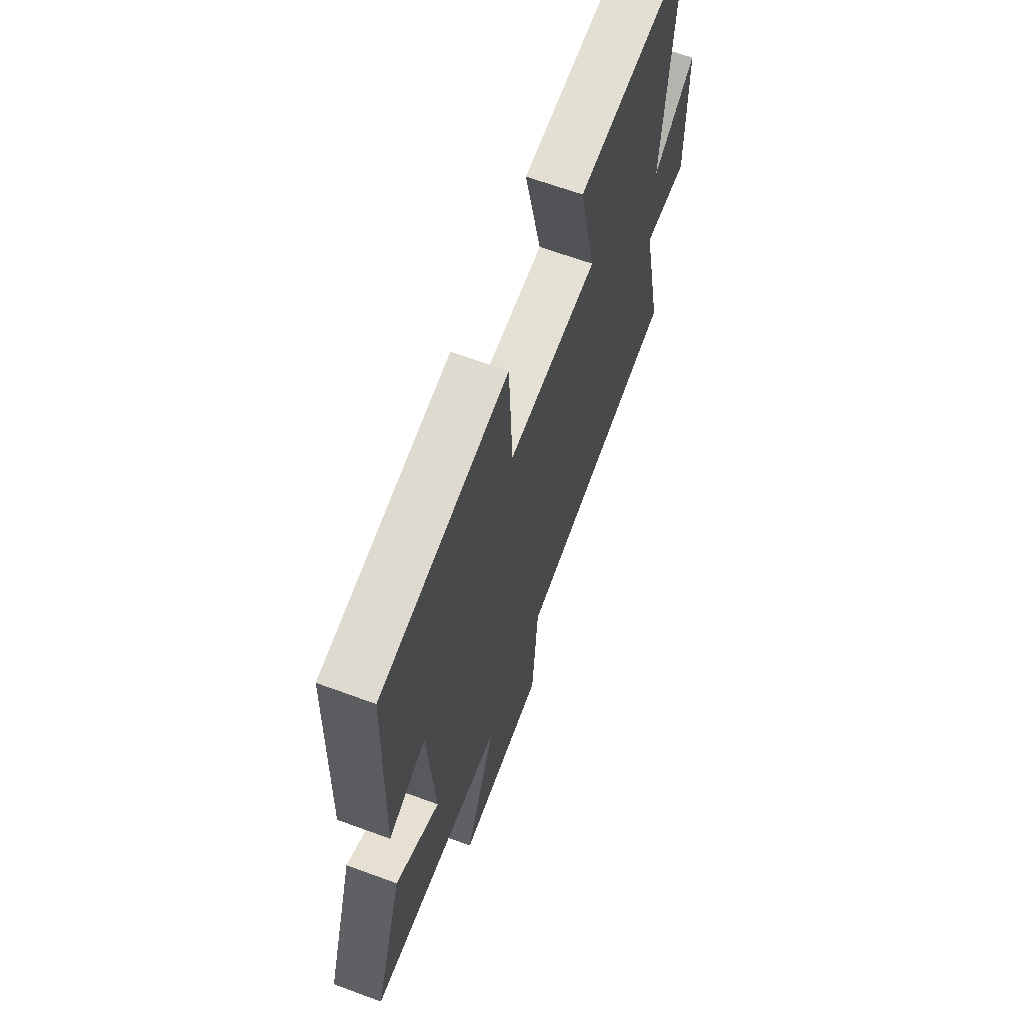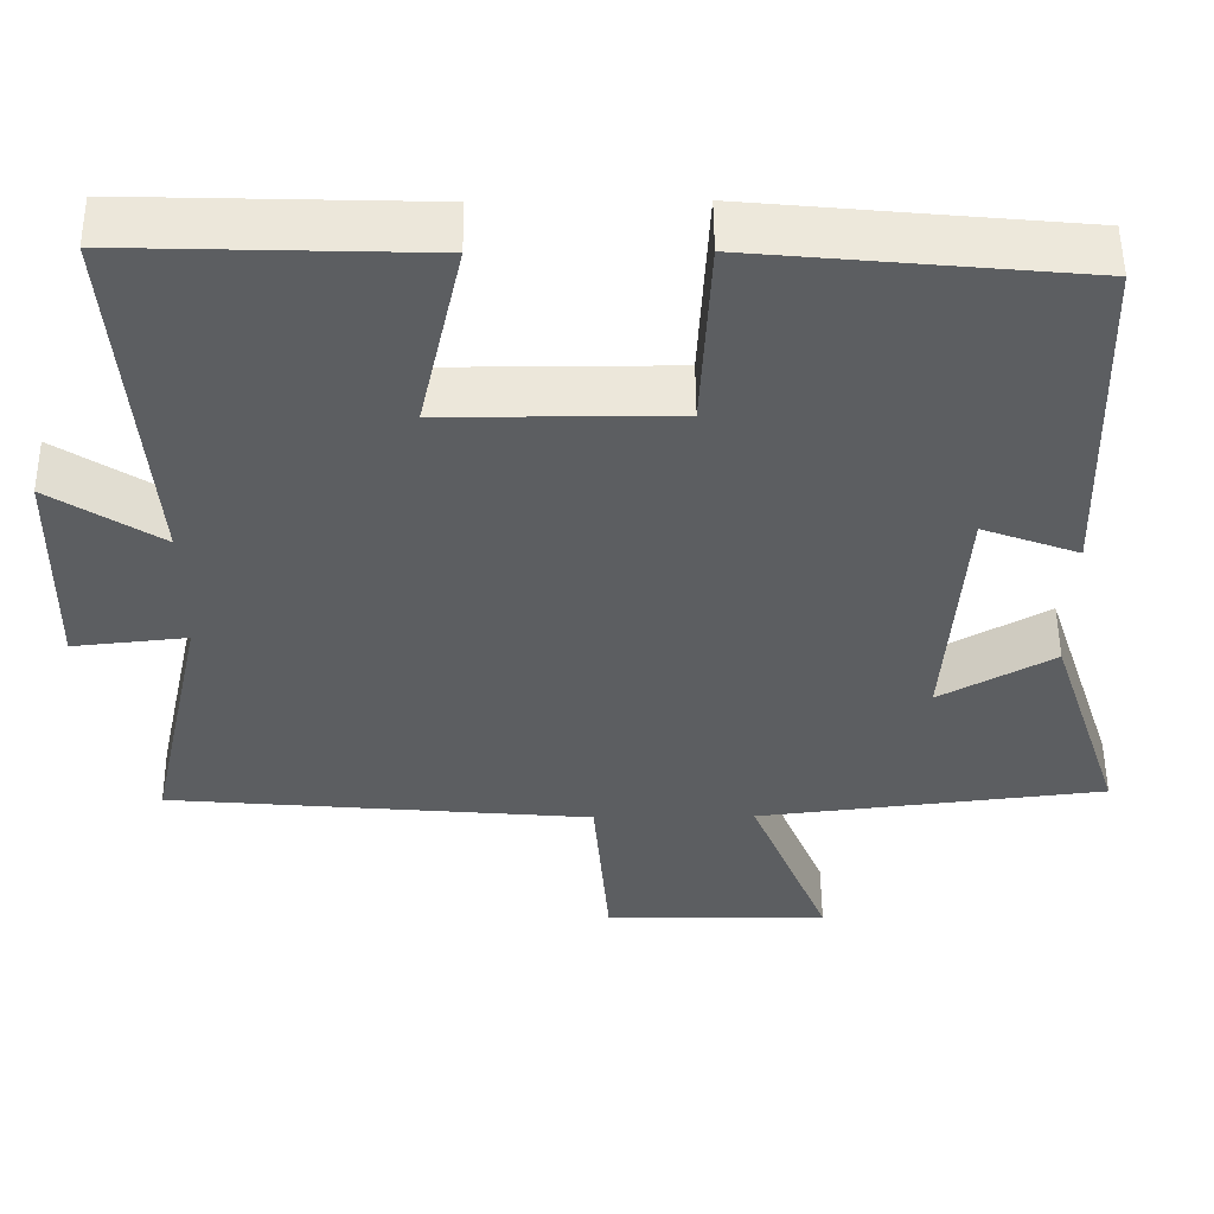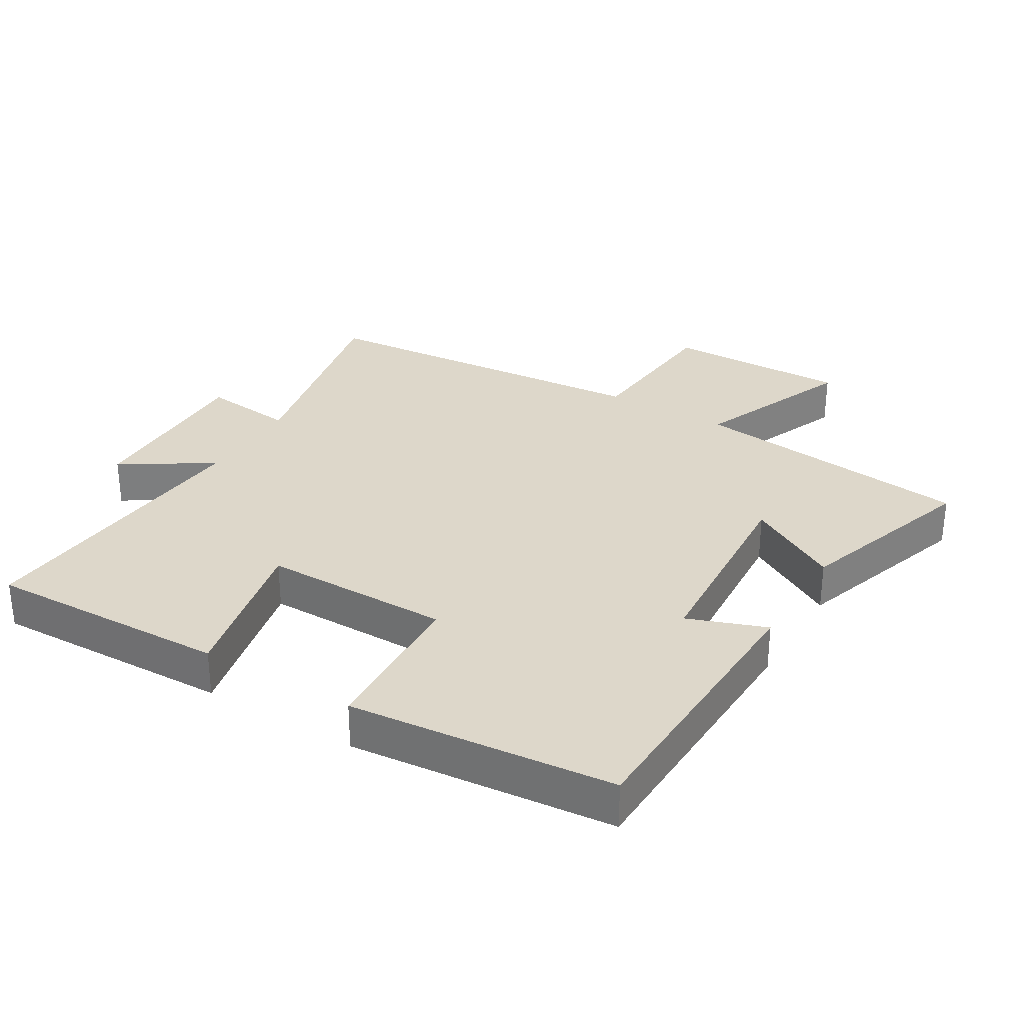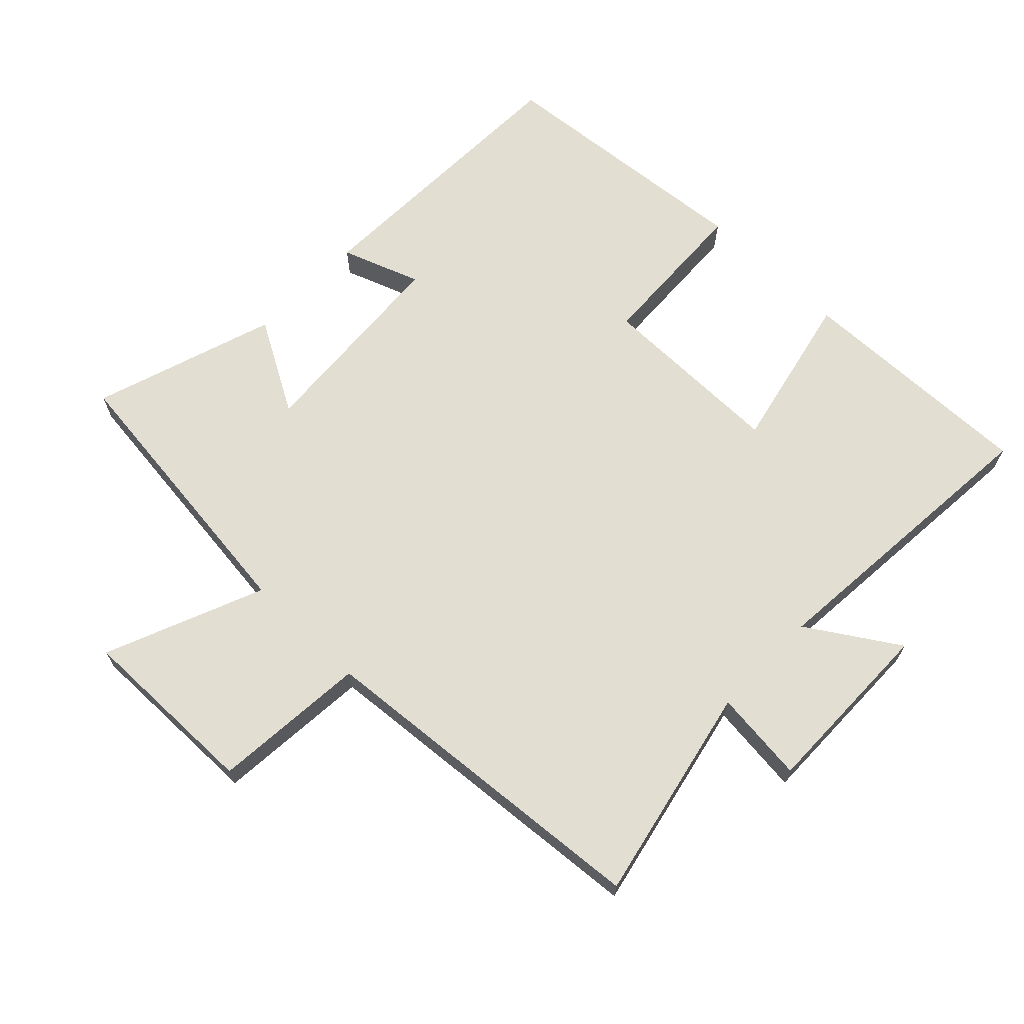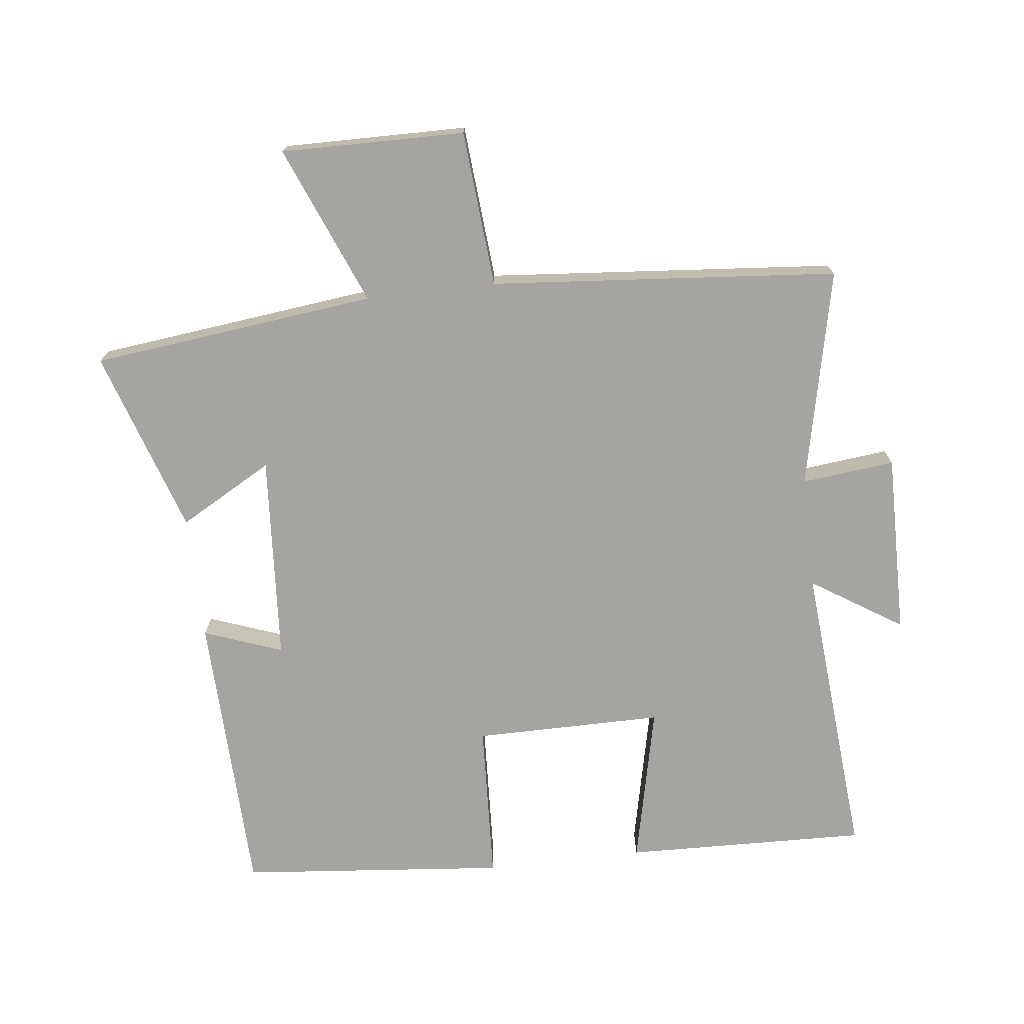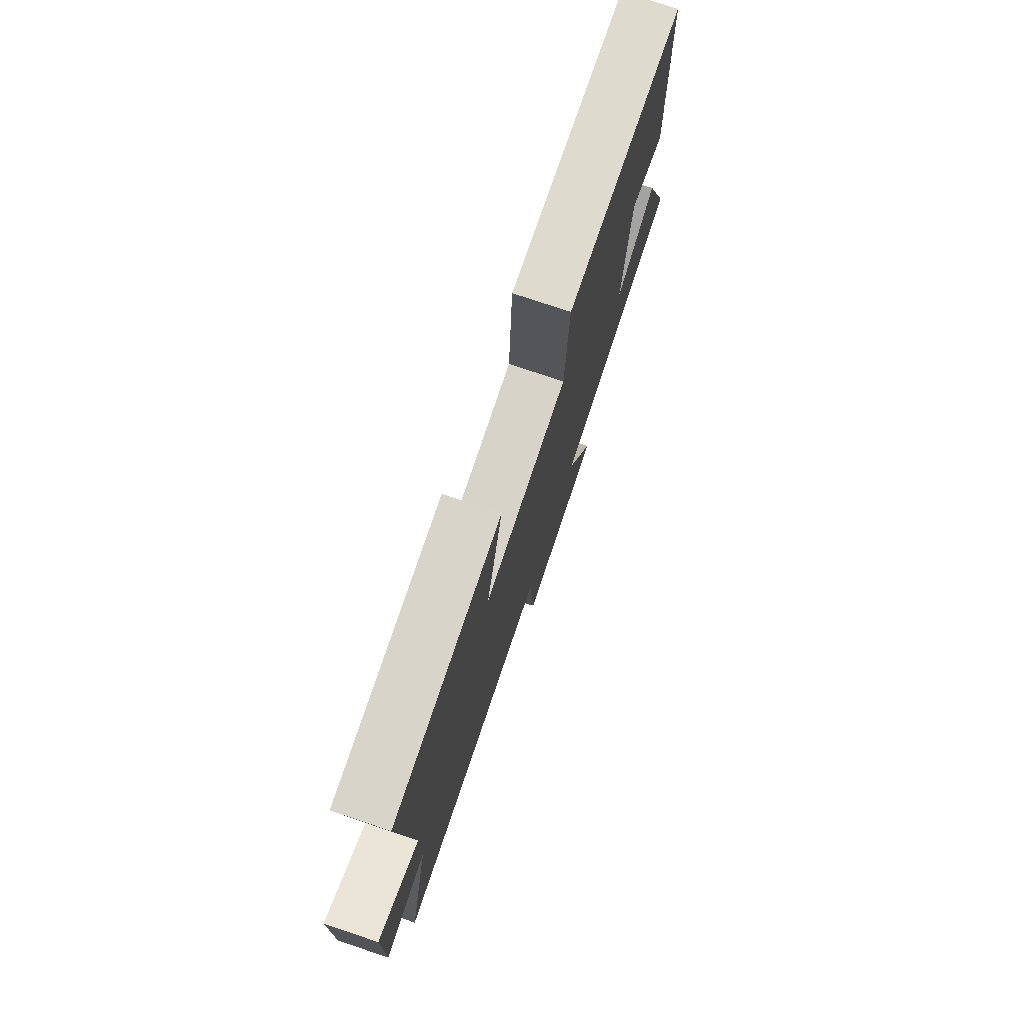
<metadata>
{"format":"obj","ext":"obj","renderer":"f3d","projection":"perspective","resolution":1024,"background":"white","views":[{"elev":65.2,"azim":110.3,"up":"+Z"},{"elev":52.6,"azim":-0.5,"up":"+Z"},{"elev":30.9,"azim":31.0,"up":"+Y"},{"elev":67.6,"azim":-135.9,"up":"+Y"},{"elev":-73.2,"azim":-173.3,"up":"+Y"},{"elev":76.9,"azim":-71.5,"up":"+Z"}]}
</metadata>
<code>
v -0.572 0.07 -0.454
v -0.5 0.07 -0.122
v -0.642 0.07 -0.137
v -0.638 0.07 0.141
v -0.5 0.07 0.052
v -0.537 0.07 0.511
v -0.166 0.07 0.5
v -0.22 0.07 0.257
v 0.068 0.07 0.257
v 0.08 0.07 0.5
v 0.487 0.07 0.461
v 0.5 0.07 0.022
v 0.38 0.07 0.066
v 0.358 0.07 -0.25
v 0.5 0.07 -0.17
v 0.592 0.07 -0.45
v 0.158 0.07 -0.5
v 0.257 0.07 -0.742
v -0.023 0.07 -0.738
v -0.042 0.07 -0.5
v -0.572 0 -0.454
v -0.5 0 -0.122
v -0.642 0 -0.137
v -0.638 0 0.141
v -0.5 0 0.052
v -0.537 0 0.511
v -0.166 0 0.5
v -0.22 0 0.257
v 0.068 0 0.257
v 0.08 0 0.5
v 0.487 0 0.461
v 0.5 0 0.022
v 0.38 0 0.066
v 0.358 0 -0.25
v 0.5 0 -0.17
v 0.592 0 -0.45
v 0.158 0 -0.5
v 0.257 0 -0.742
v -0.023 0 -0.738
v -0.042 0 -0.5
f 17 18 19 20
f 17 20 1 2
f 14 15 16 17
f 13 14 17 2
f 10 11 12 13
f 9 10 13
f 8 9 13 2
f 5 6 7 8
f 5 8 2 3
f 3 4 5
f 40 39 38 37
f 22 21 40 37
f 37 36 35 34
f 22 37 34 33
f 33 32 31 30
f 33 30 29
f 22 33 29 28
f 28 27 26 25
f 23 22 28 25
f 25 24 23
f 1 21 22 2
f 2 22 23 3
f 3 23 24 4
f 4 24 25 5
f 5 25 26 6
f 6 26 27 7
f 7 27 28 8
f 8 28 29 9
f 9 29 30 10
f 10 30 31 11
f 11 31 32 12
f 12 32 33 13
f 13 33 34 14
f 14 34 35 15
f 15 35 36 16
f 16 36 37 17
f 17 37 38 18
f 18 38 39 19
f 19 39 40 20
f 20 40 21 1

</code>
